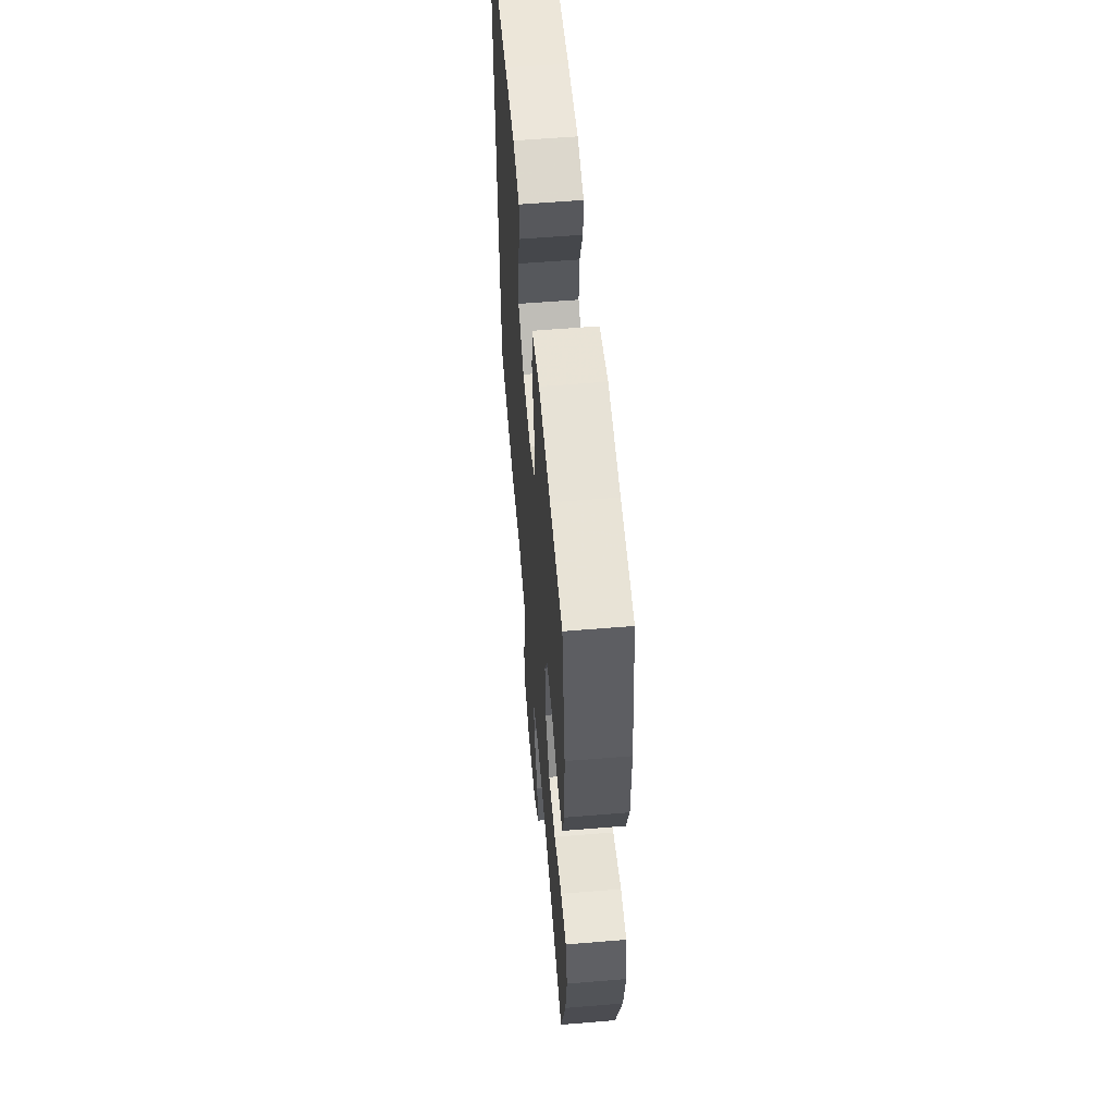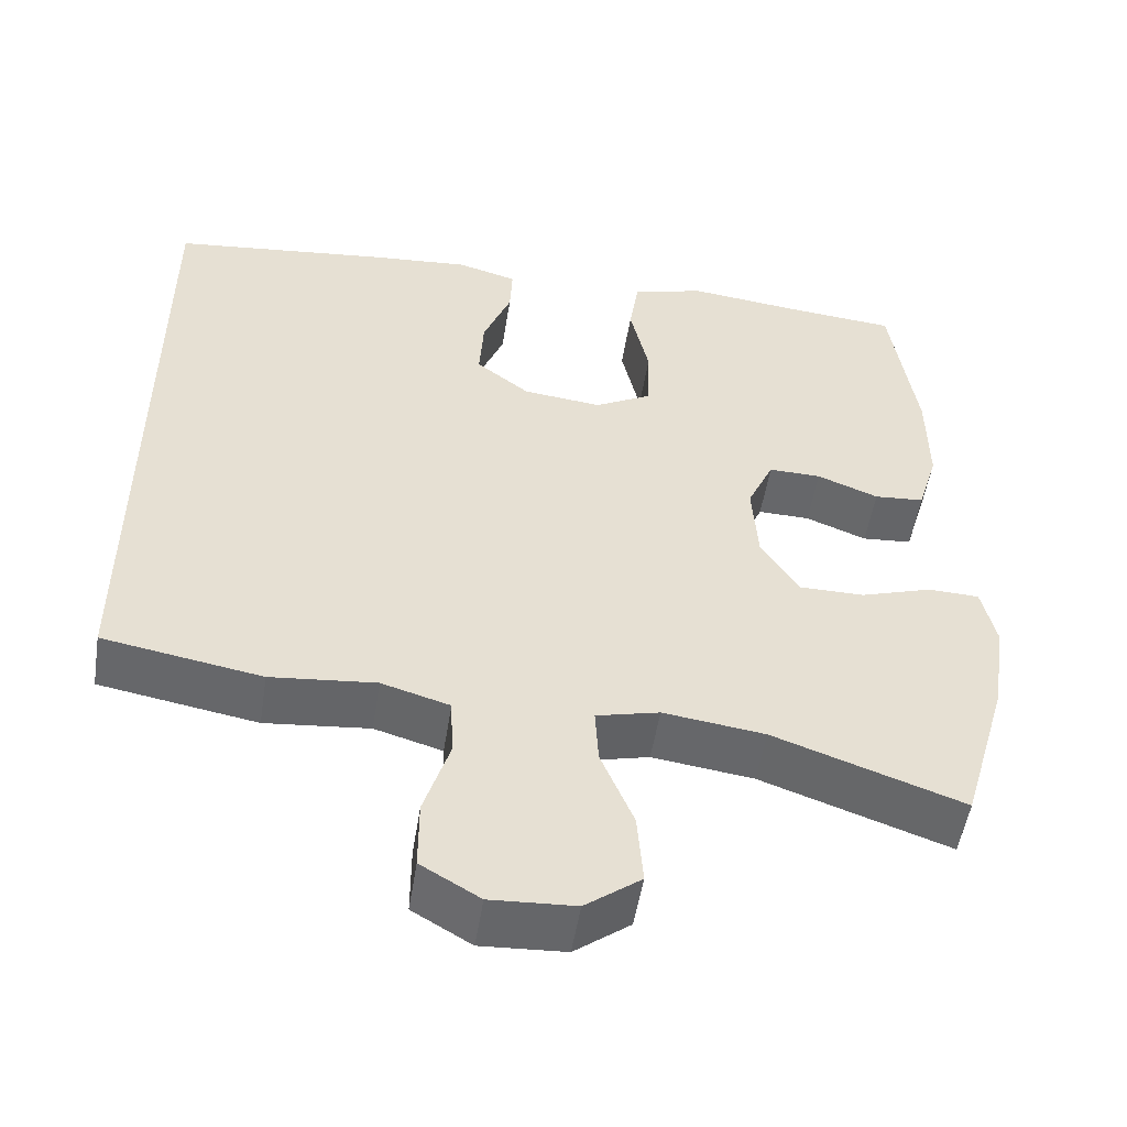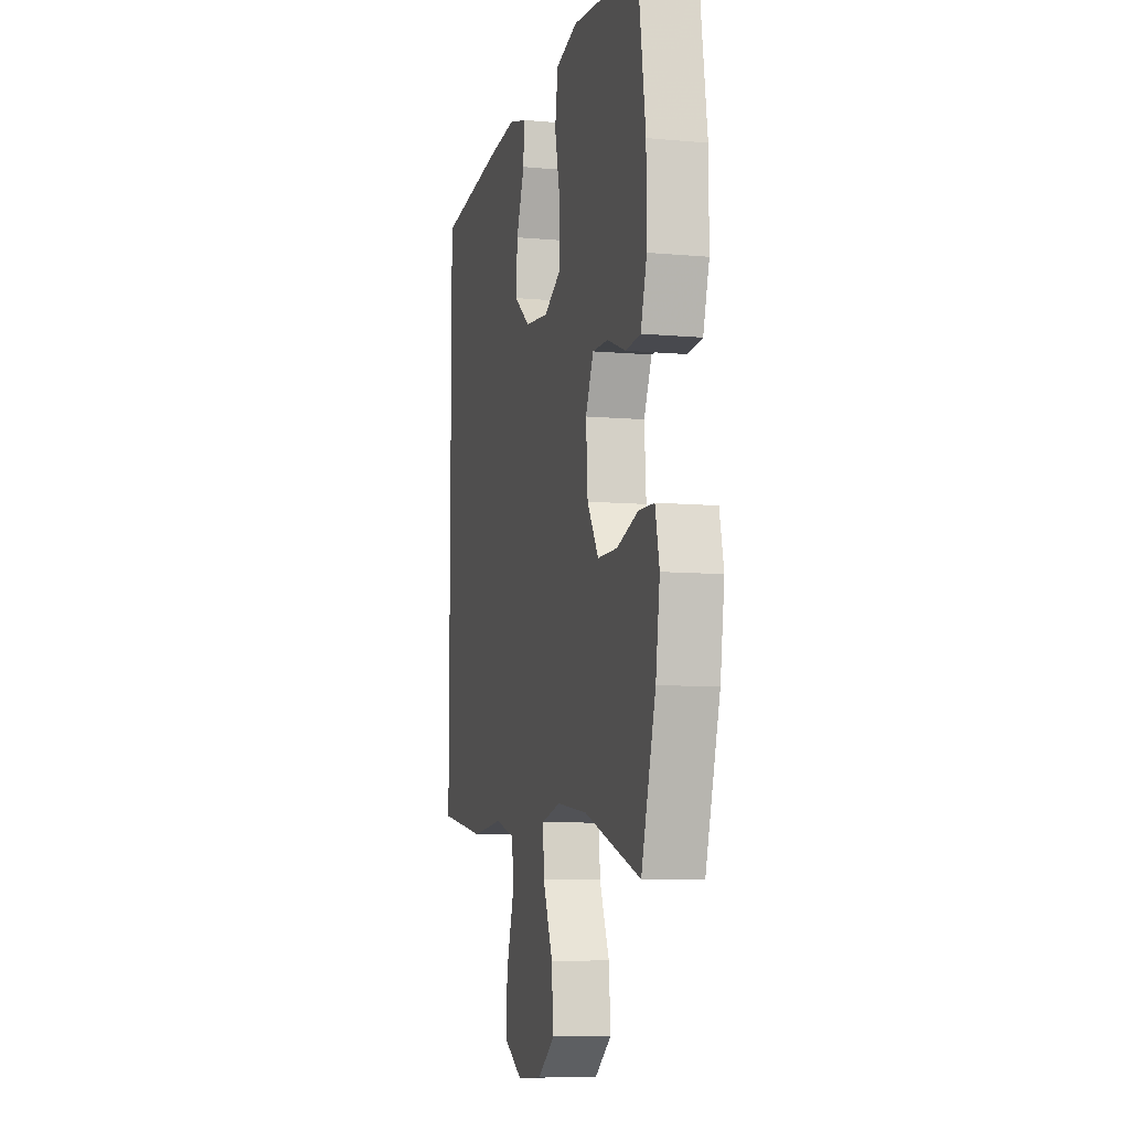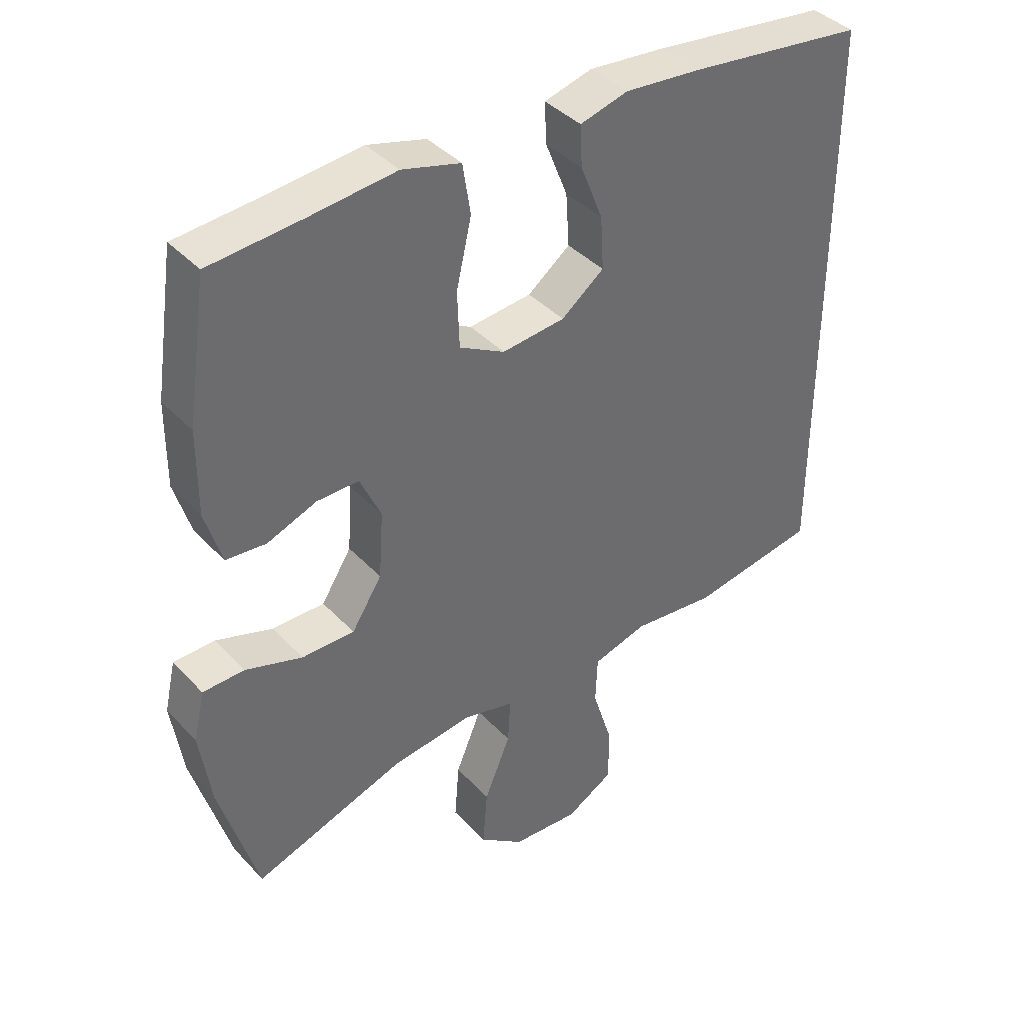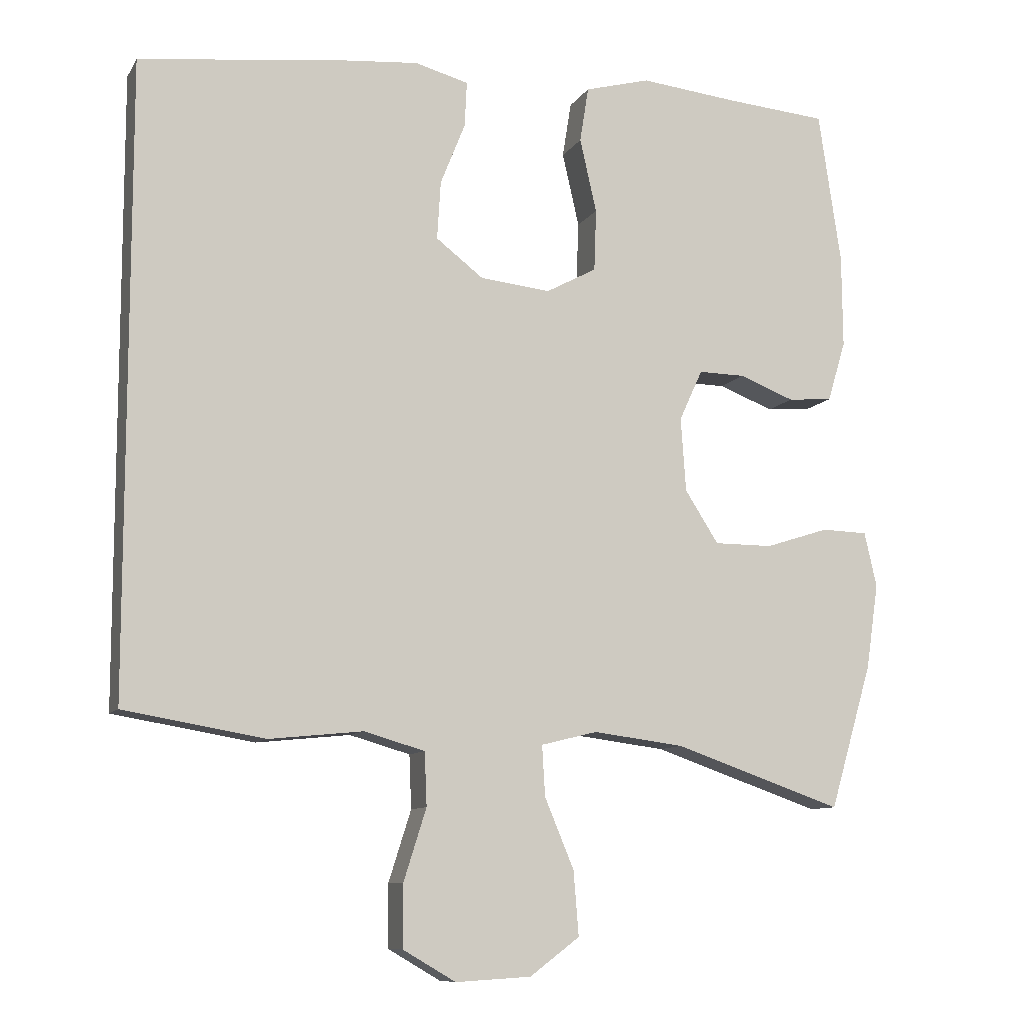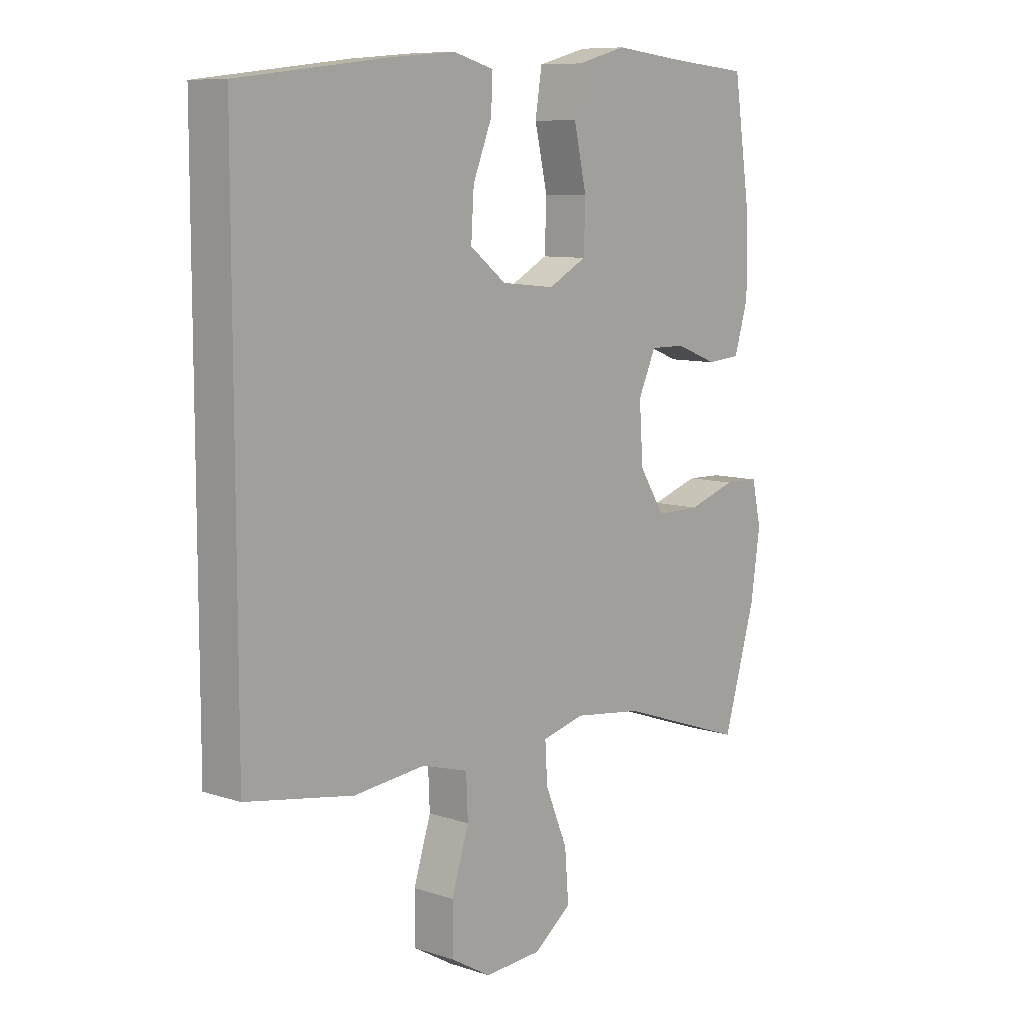
<metadata>
{"format":"obj","ext":"obj","renderer":"f3d","projection":"perspective","resolution":1024,"background":"white","views":[{"elev":57.8,"azim":85.1,"up":"+Z"},{"elev":-52.0,"azim":-9.0,"up":"+Z"},{"elev":-8.1,"azim":75.8,"up":"+Z"},{"elev":39.5,"azim":142.1,"up":"+Z"},{"elev":-9.6,"azim":-19.2,"up":"+Z"},{"elev":8.9,"azim":-48.9,"up":"+Z"}]}
</metadata>
<code>
v -0.5 0.07 -0.391
v -0.5 0.07 0.468
v -0.23 0.07 0.5
v -0.114 0.07 0.51
v -0.041 0.07 0.49
v -0.044 0.07 0.428
v -0.078 0.07 0.343
v -0.083 0.07 0.263
v -0.018 0.07 0.213
v 0.078 0.07 0.203
v 0.147 0.07 0.24
v 0.15 0.07 0.325
v 0.127 0.07 0.426
v 0.139 0.07 0.502
v 0.228 0.07 0.526
v 0.359 0.07 0.512
v 0.5 0.07 0.5
v 0.531 0.07 0.291
v 0.532 0.07 0.164
v 0.507 0.07 0.081
v 0.446 0.07 0.076
v 0.371 0.07 0.105
v 0.307 0.07 0.106
v 0.275 0.07 0.036
v 0.282 0.07 -0.065
v 0.328 0.07 -0.137
v 0.408 0.07 -0.137
v 0.495 0.07 -0.109
v 0.558 0.07 -0.111
v 0.575 0.07 -0.186
v 0.558 0.07 -0.302
v 0.5 0.07 -0.5
v 0.269 0.07 -0.42
v 0.145 0.07 -0.404
v 0.068 0.07 -0.423
v 0.072 0.07 -0.492
v 0.112 0.07 -0.588
v 0.119 0.07 -0.676
v 0.051 0.07 -0.727
v -0.052 0.07 -0.733
v -0.124 0.07 -0.691
v -0.124 0.07 -0.606
v -0.093 0.07 -0.508
v -0.096 0.07 -0.435
v -0.179 0.07 -0.411
v -0.307 0.07 -0.424
v -0.5 0 -0.391
v -0.5 0 0.468
v -0.23 0 0.5
v -0.114 0 0.51
v -0.041 0 0.49
v -0.044 0 0.428
v -0.078 0 0.343
v -0.083 0 0.263
v -0.018 0 0.213
v 0.078 0 0.203
v 0.147 0 0.24
v 0.15 0 0.325
v 0.127 0 0.426
v 0.139 0 0.502
v 0.228 0 0.526
v 0.359 0 0.512
v 0.5 0 0.5
v 0.531 0 0.291
v 0.532 0 0.164
v 0.507 0 0.081
v 0.446 0 0.076
v 0.371 0 0.105
v 0.307 0 0.106
v 0.275 0 0.036
v 0.282 0 -0.065
v 0.328 0 -0.137
v 0.408 0 -0.137
v 0.495 0 -0.109
v 0.558 0 -0.111
v 0.575 0 -0.186
v 0.558 0 -0.302
v 0.5 0 -0.5
v 0.269 0 -0.42
v 0.145 0 -0.404
v 0.068 0 -0.423
v 0.072 0 -0.492
v 0.112 0 -0.588
v 0.119 0 -0.676
v 0.051 0 -0.727
v -0.052 0 -0.733
v -0.124 0 -0.691
v -0.124 0 -0.606
v -0.093 0 -0.508
v -0.096 0 -0.435
v -0.179 0 -0.411
v -0.307 0 -0.424
f 45 46 1 2
f 44 45 2 3
f 40 41 42 43
f 40 43 44
f 36 37 38 39
f 35 36 39 40
f 30 31 32 33
f 30 33 34
f 27 28 29 30
f 26 27 30 34
f 25 26 34 35
f 19 20 21 22
f 19 22 23
f 16 17 18 19
f 16 19 23
f 15 16 23 24
f 12 13 14 15
f 11 12 15 24
f 4 5 6 7
f 4 7 8
f 3 4 8
f 35 40 44 3
f 10 11 24 25
f 9 10 25 35
f 8 9 35
f 3 8 35
f 48 47 92 91
f 49 48 91 90
f 89 88 87 86
f 90 89 86
f 85 84 83 82
f 86 85 82 81
f 79 78 77 76
f 80 79 76
f 76 75 74 73
f 80 76 73 72
f 81 80 72 71
f 68 67 66 65
f 69 68 65
f 65 64 63 62
f 69 65 62
f 70 69 62 61
f 61 60 59 58
f 70 61 58 57
f 53 52 51 50
f 54 53 50
f 54 50 49
f 49 90 86 81
f 71 70 57 56
f 81 71 56 55
f 81 55 54
f 81 54 49
f 1 47 48 2
f 2 48 49 3
f 3 49 50 4
f 4 50 51 5
f 5 51 52 6
f 6 52 53 7
f 7 53 54 8
f 8 54 55 9
f 9 55 56 10
f 10 56 57 11
f 11 57 58 12
f 12 58 59 13
f 13 59 60 14
f 14 60 61 15
f 15 61 62 16
f 16 62 63 17
f 17 63 64 18
f 18 64 65 19
f 19 65 66 20
f 20 66 67 21
f 21 67 68 22
f 22 68 69 23
f 23 69 70 24
f 24 70 71 25
f 25 71 72 26
f 26 72 73 27
f 27 73 74 28
f 28 74 75 29
f 29 75 76 30
f 30 76 77 31
f 31 77 78 32
f 32 78 79 33
f 33 79 80 34
f 34 80 81 35
f 35 81 82 36
f 36 82 83 37
f 37 83 84 38
f 38 84 85 39
f 39 85 86 40
f 40 86 87 41
f 41 87 88 42
f 42 88 89 43
f 43 89 90 44
f 44 90 91 45
f 45 91 92 46
f 46 92 47 1

</code>
